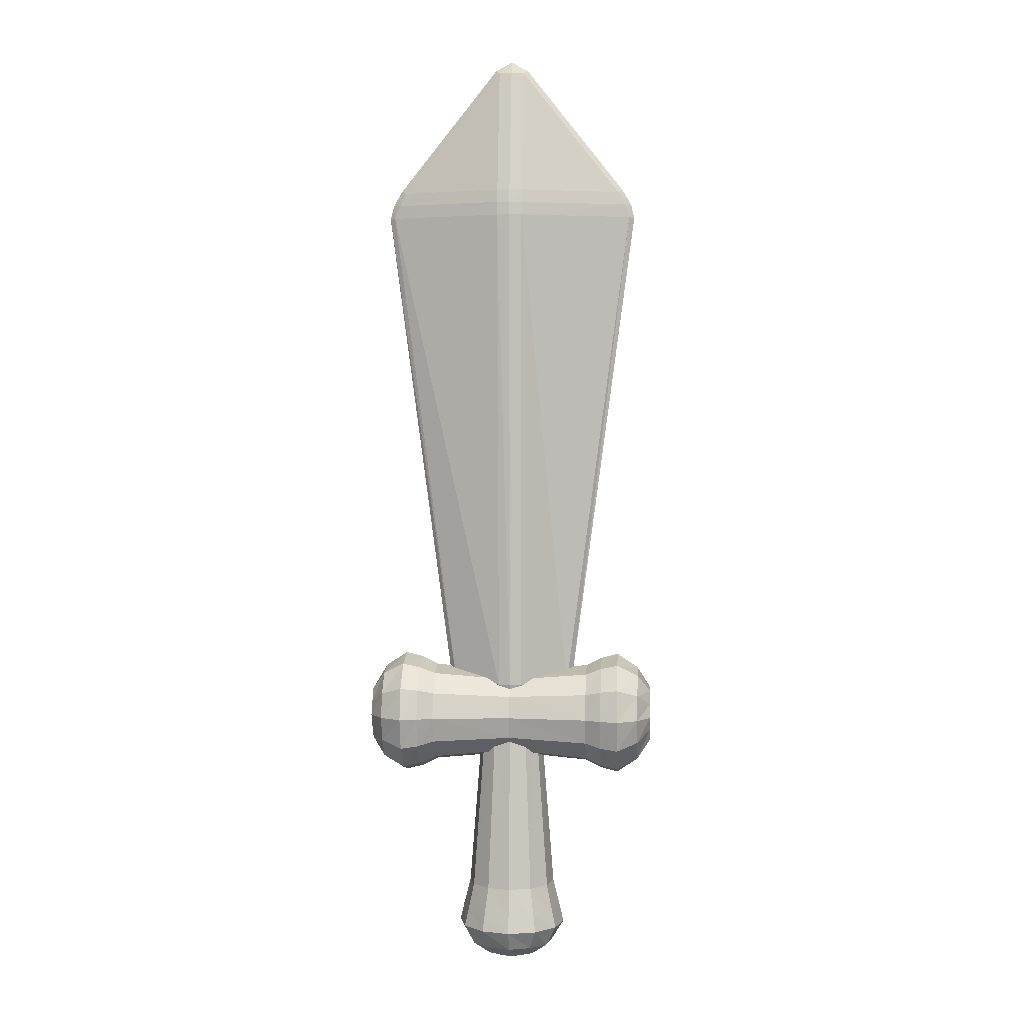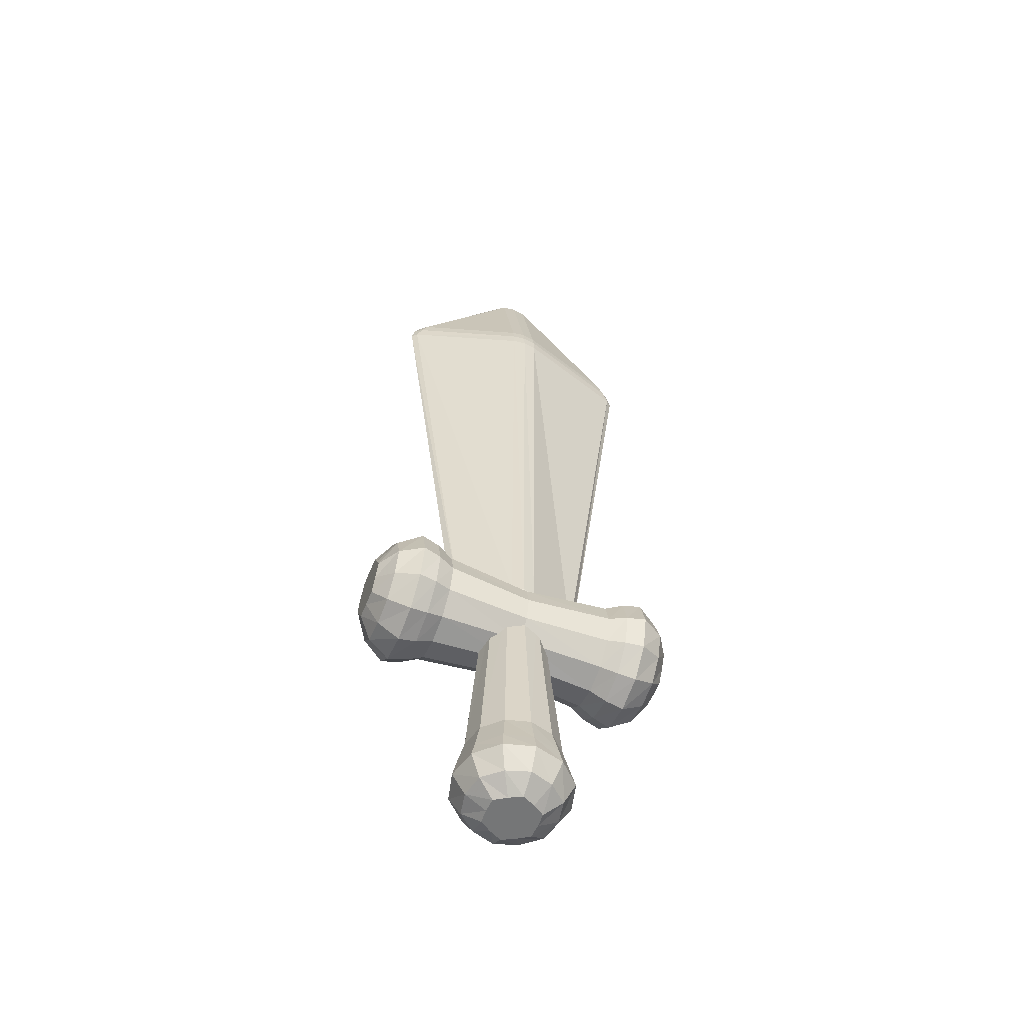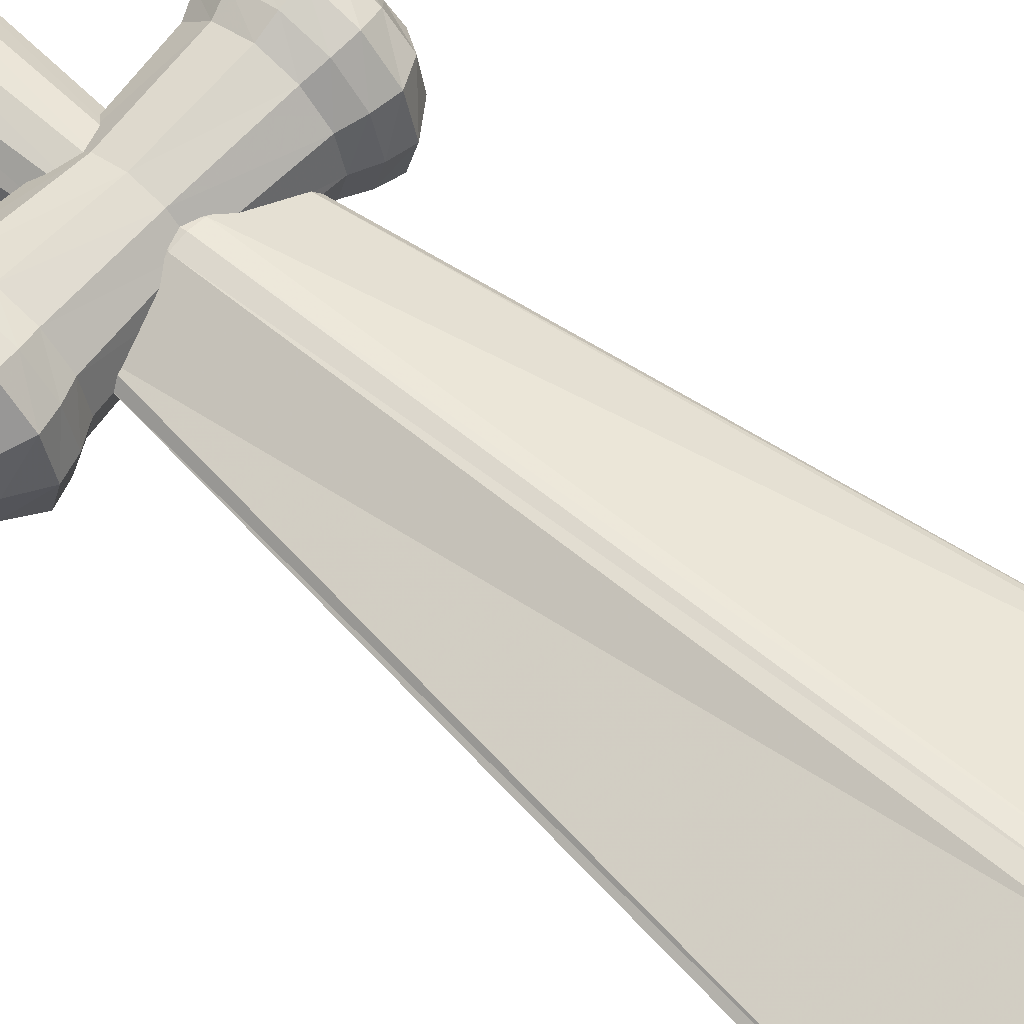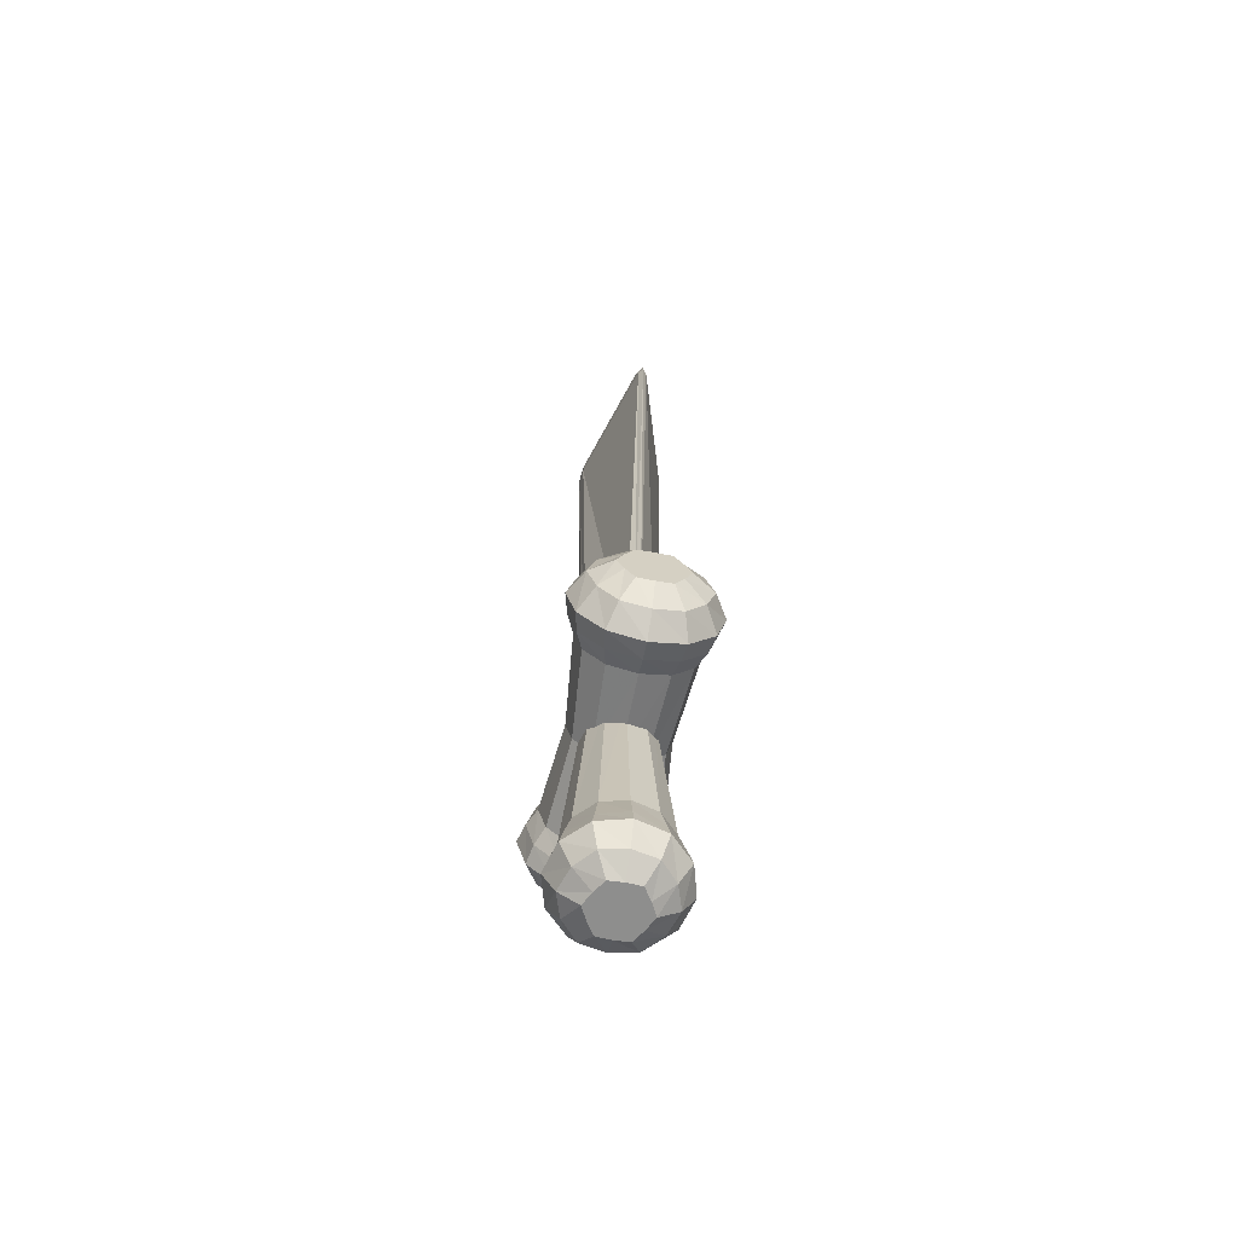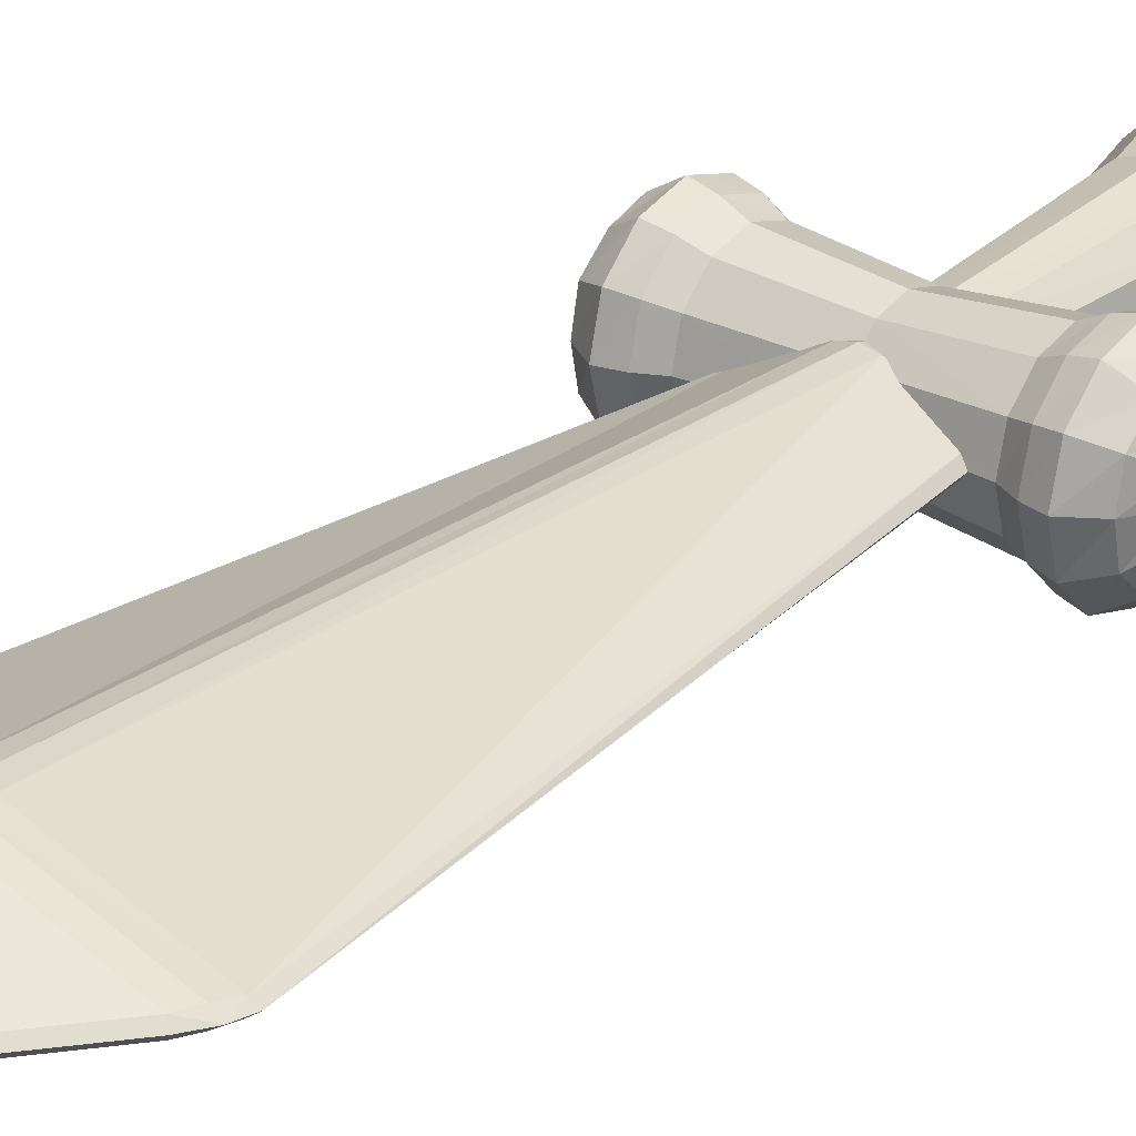
<metadata>
{"format":"obj","ext":"obj","renderer":"f3d","projection":"perspective","resolution":1024,"background":"white","views":[{"elev":3.3,"azim":-175.9,"up":"+Y"},{"elev":-56.7,"azim":-21.8,"up":"+Y"},{"elev":60.6,"azim":130.8,"up":"+Z"},{"elev":-64.9,"azim":-100.7,"up":"+Y"},{"elev":26.0,"azim":-140.6,"up":"+Z"}]}
</metadata>
<code>
o sword_teamYellow_Cube.092
v -0.1159 0.1708 0.07429
v 0.1159 0.1708 0.07429
v -0.1159 0.1065 0.03715
v 0.1159 0.1065 0.03715
v -0.1159 0.1065 -0.03715
v 0.1159 0.1065 -0.03715
v -0.1159 0.1708 -0.07429
v 0.1159 0.1708 -0.07429
v -0.1159 0.2352 -0.03715
v 0.1159 0.2352 -0.03715
v -0.1159 0.2352 0.03715
v 0.1159 0.2352 0.03715
v -0.1637 0.1708 0.09198
v -0.1637 0.09119 0.04599
v 0.1637 0.09119 0.04599
v 0.1637 0.1708 0.09198
v -0.1637 0.09119 -0.04599
v 0.1637 0.09119 -0.04599
v -0.1637 0.1708 -0.09198
v 0.1637 0.1708 -0.09198
v -0.1637 0.2505 -0.04599
v 0.1637 0.2505 -0.04599
v -0.1637 0.2505 0.04599
v 0.1637 0.2505 0.04599
v -0.2135 0.1708 0.04379
v -0.2135 0.1329 0.0219
v 0.2134 0.1329 0.0219
v 0.2134 0.1708 0.04379
v -0.2135 0.1329 -0.0219
v 0.2134 0.1329 -0.0219
v -0.2135 0.1708 -0.04379
v 0.2134 0.1708 -0.04379
v -0.2135 0.2088 -0.0219
v 0.2134 0.2088 -0.0219
v -0.2135 0.2088 0.0219
v 0.2134 0.2088 0.0219
v -0.1159 0.1339 0.06393
v 0.1159 0.1339 0.06393
v -1.1e-05 0.1708 0.06273
v -1.1e-05 0.1165 0.03136
v -0.1159 0.09702 0
v 0.1159 0.09702 0
v -1.1e-05 0.1165 -0.03136
v -0.1159 0.1339 -0.06393
v 0.1159 0.1339 -0.06393
v -1.1e-05 0.1708 -0.06273
v -0.1159 0.2078 -0.06393
v 0.1159 0.2078 -0.06393
v -1.1e-05 0.2252 -0.03136
v -0.1159 0.2447 0
v 0.1159 0.2447 0
v -1.1e-05 0.2252 0.03136
v -0.1159 0.2078 0.06393
v 0.1159 0.2078 0.06393
v -0.1637 0.1251 0.07927
v 0.1637 0.1251 0.07927
v -0.1637 0.07932 0
v 0.1637 0.07932 0
v -0.1637 0.1251 -0.07927
v 0.1637 0.1251 -0.07927
v -0.1637 0.2166 -0.07927
v 0.1637 0.2166 -0.07927
v -0.1637 0.2624 0
v 0.1637 0.2624 0
v -0.1637 0.2166 0.07927
v 0.1637 0.2166 0.07927
v 0.1389 0.09696 0.04265
v 0.1389 0.09696 -0.04265
v -0.1389 0.1708 0.08531
v -0.1389 0.2447 0.04265
v -0.1389 0.2447 -0.04265
v -0.1389 0.1708 -0.08531
v 0.1389 0.2447 0.04265
v 0.1389 0.1708 0.08531
v -0.1389 0.09696 0.04265
v -0.1389 0.09696 -0.04265
v 0.1389 0.2447 -0.04265
v 0.1389 0.1708 -0.08531
v -0.2135 0.1513 0.03387
v 0.2134 0.1513 0.03387
v -0.2135 0.1317 0
v 0.2134 0.1317 0
v -0.2135 0.1513 -0.03387
v 0.2134 0.1513 -0.03387
v -0.2135 0.1904 -0.03387
v 0.2134 0.1904 -0.03387
v -0.2135 0.2099 0
v 0.2134 0.2099 0
v -0.2135 0.1904 0.03387
v 0.2134 0.1904 0.03387
v -0.1944 0.1708 -0.07353
v -0.1944 0.1072 -0.03677
v 0.1944 0.2345 0.03677
v 0.1944 0.1708 0.07353
v 0.1944 0.1072 0.03677
v -0.1944 0.2345 0.03677
v -0.1944 0.2345 -0.03677
v 0.1944 0.1072 -0.03677
v 0.1944 0.1708 -0.07353
v -0.1944 0.1072 0.03677
v 0.1944 0.2345 -0.03677
v -0.1944 0.1708 0.07353
v 0.1944 0.2064 -0.06165
v -0.1944 0.1352 0.06165
v -0.1944 0.2064 0.06165
v 0.1944 0.09965 0
v -0.1944 0.2064 -0.06165
v 0.1944 0.242 0
v -0.1944 0.09965 0
v 0.1944 0.1352 -0.06165
v -0.1944 0.242 0
v 0.1944 0.1352 0.06165
v 0.1389 0.1281 -0.07397
v 0.1389 0.1281 0.07397
v 0.1389 0.2136 -0.07397
v -0.1389 0.08543 0
v 0.1389 0.2563 0
v -0.1389 0.1281 -0.07397
v -0.1389 0.1281 0.07397
v 0.1389 0.2136 0.07397
v -0.1389 0.2136 -0.07397
v -0.1389 0.2563 0
v -0.1944 0.1352 -0.06165
v 0.1944 0.2064 0.06165
v 0.1389 0.08543 0
v -1.1e-05 0.2022 0.05432
v -1.1e-05 0.2336 0
v -0.1389 0.2136 0.07397
v -1.1e-05 0.2022 -0.05432
v -1.1e-05 0.1395 -0.05432
v -1.1e-05 0.1081 0
v -1.1e-05 0.1395 0.05432
v -1.1e-05 -0.09266 0.06517
v -0.05645 -0.09266 0.03259
v -0.05645 -0.09266 -0.03259
v -1.1e-05 -0.09266 -0.06517
v 0.05643 -0.09266 -0.03259
v 0.05643 -0.09266 0.03259
v -0.06988 -0.1565 0.04034
v -1.1e-05 -0.1565 0.08068
v -0.06988 -0.1565 -0.04034
v -1.1e-05 -0.1565 -0.08068
v 0.06986 -0.1565 -0.04034
v 0.06986 -0.1565 0.04034
v -0.03328 -0.2038 0.01921
v -1.1e-05 -0.2038 0.03841
v -0.03328 -0.2038 -0.01921
v -1.2e-05 -0.2038 -0.03841
v 0.03326 -0.2038 -0.01921
v 0.03326 -0.2038 0.01921
v -0.03239 -0.09266 0.05608
v -1.1e-05 0.1708 0.04409
v -0.03819 0.1708 0.02204
v -0.06477 -0.09266 -0
v -0.03819 0.1708 -0.02204
v -0.03239 -0.09266 -0.05608
v -1.1e-05 0.1708 -0.04409
v 0.03237 -0.09266 -0.05608
v 0.03817 0.1708 -0.02204
v 0.06474 -0.09266 -0
v 0.03817 0.1708 0.02204
v 0.03237 -0.09266 0.05608
v -0.04016 -0.1565 0.06953
v -0.0803 -0.1565 -0
v -0.04016 -0.1565 -0.06953
v 0.04013 -0.1565 -0.06953
v 0.08028 -0.1565 -0
v 0.04013 -0.1565 0.06953
v -0.06482 -0.133 0.03742
v -0.06482 -0.133 -0.03742
v 0.0648 -0.133 0.03742
v -1.1e-05 -0.133 0.07483
v 0.0648 -0.133 -0.03742
v -1.1e-05 -0.133 -0.07483
v -0.01716 -0.2038 0.02971
v -0.03432 -0.2038 -0
v -0.01716 -0.2038 -0.02971
v 0.01714 -0.2038 -0.02971
v 0.03429 -0.2038 -0
v 0.01714 -0.2038 0.02971
v 0.05585 -0.1857 0.03225
v -1.1e-05 -0.1857 0.0645
v -0.05587 -0.1857 0.03225
v -0.05587 -0.1857 -0.03225
v -1.2e-05 -0.1857 -0.0645
v 0.05585 -0.1857 -0.03225
v 0.03121 -0.1857 -0.05408
v -0.06246 -0.1857 -0
v 0.06244 -0.1857 -0
v -0.03124 -0.1857 -0.05408
v -0.03124 -0.1857 0.05408
v -0.03748 -0.133 -0.06489
v -0.03748 -0.133 0.06489
v 0.03745 -0.133 -0.06489
v 0.07492 -0.133 -0
v 0.03745 -0.133 0.06489
v 0.03121 -0.1857 0.05408
v -0.07494 -0.133 -0
v 0.02203 0.1708 0.03818
v 0.04407 0.1708 0
v 0.02203 0.1708 -0.03818
v -0.02205 0.1708 -0.03818
v -0.0441 0.1708 0
v -0.02205 0.1708 0.03818
v 0.01827 1.149 -0.007094
v -0.01827 1.149 -0.007094
v -0.01827 1.149 0.007095
v 0.01827 1.149 0.007095
v 0 1.149 -0.009321
v 0 1.166 0
v -0.024 1.153 0
v 0 1.149 0.009321
v 0.024 1.153 0
v 0.08535 0.2191 -0.008597
v 0.08535 0.2191 0.008597
v 0.05731 0.2 0
v 0.09234 0.2181 0
v 0.08383 0.2079 0
v 0.07299 0.2056 0.007624
v 0.07299 0.2056 -0.007624
v -0.05731 0.2 0
v -0.08535 0.2191 0.008597
v -0.08535 0.2191 -0.008597
v -0.07299 0.2056 0.007624
v -0.08383 0.2079 0
v -0.09234 0.2181 0
v -0.07299 0.2056 -0.007624
v 0.1791 0.9309 -0.005741
v 0.1625 0.9686 -0.007094
v 0.1625 0.9686 0.007095
v 0.1791 0.9309 0.005742
v 0.1711 0.9499 -0.007444
v 0.1817 0.9503 0
v 0.1682 0.9732 0
v 0.1711 0.9499 0.007445
v 0.1866 0.9299 0
v -0.01707 0.2191 -0.04178
v 0.01707 0.2191 -0.04178
v 0 0.2 -0.02866
v 0 0.219 -0.04532
v 0 0.2081 -0.04257
v 0.01028 0.2056 -0.0387
v -0.01028 0.2056 -0.0387
v -0.1791 0.9309 -0.005741
v -0.1791 0.9309 0.005742
v -0.1625 0.9686 0.007095
v -0.1625 0.9686 -0.007094
v -0.1866 0.9299 0
v -0.1817 0.9503 0
v -0.1711 0.9499 0.007445
v -0.1682 0.9732 0
v -0.1711 0.9499 -0.007444
v 0.01707 0.2191 0.04178
v -0.01707 0.2191 0.04178
v 0 0.2 0.02866
v 0 0.219 0.04532
v 0 0.2081 0.04257
v -0.01028 0.2056 0.0387
v 0.01028 0.2056 0.0387
v 0.01827 0.9686 0.05217
v -0.01827 0.9686 0.05217
v -0.01822 0.9309 0.05651
v 0.01822 0.9309 0.05651
v 0 0.9691 0.05439
v 0 0.9499 0.05772
v -0.01854 0.9498 0.05527
v 0 0.9309 0.05887
v 0.01854 0.9498 0.05527
v -0.01827 0.9686 -0.05217
v 0.01827 0.9686 -0.05217
v 0.01822 0.9309 -0.05651
v -0.01822 0.9309 -0.05651
v 0 0.9691 -0.05439
v 0 0.9499 -0.05772
v 0.01854 0.9498 -0.05527
v 0 0.9309 -0.05887
v -0.01854 0.9498 -0.05527
f 239 216 255 221
f 245 222 254 262
f 206 269 247
f 208 260 230
f 272 237 223 244
f 228 214 238 271
f 207 246 261
f 263 253 215 231
f 205 209 210 213
f 206 211 210 209
f 207 212 210 211
f 208 213 210 212
f 214 217 218 220
f 215 219 218 217
f 216 220 218 219
f 221 224 225 227
f 222 226 225 224
f 223 227 225 226
f 228 232 233 236
f 229 234 233 232
f 230 235 233 234
f 231 236 233 235
f 237 240 241 243
f 238 242 241 240
f 239 243 241 242
f 244 248 249 252
f 245 250 249 248
f 246 251 249 250
f 247 252 249 251
f 253 256 257 259
f 254 258 257 256
f 255 259 257 258
f 260 264 265 268
f 261 266 265 264
f 262 267 265 266
f 263 268 265 267
f 269 273 274 277
f 270 275 274 273
f 271 276 274 275
f 272 277 274 276
f 231 215 217 236
f 236 217 214 228
f 255 216 219 259
f 259 219 215 253
f 208 230 234 213
f 213 234 229 205
f 221 255 258 224
f 224 258 254 222
f 263 231 235 268
f 268 235 230 260
f 253 263 267 256
f 256 267 262 254
f 272 244 252 277
f 277 252 247 269
f 237 272 276 240
f 240 276 271 238
f 246 207 211 251
f 251 211 206 247
f 260 208 212 264
f 264 212 207 261
f 269 206 209 273
f 273 209 205 270
f 228 271 275 232
f 232 275 270 229
f 222 245 248 226
f 226 248 244 223
f 245 262 266 250
f 250 266 261 246
f 216 239 242 220
f 220 242 238 214
f 239 221 227 243
f 243 227 223 237
f 205 229 270
f 132 40 4 38
f 131 43 6 42
f 130 46 8 45
f 129 49 10 48
f 128 65 13 69
f 127 52 12 51
f 126 39 2 54
f 125 58 15 67
f 124 90 36 93
f 123 83 31 91
f 122 63 23 70
f 121 61 21 71
f 120 66 24 73
f 119 55 14 75
f 118 59 19 72
f 117 64 22 77
f 116 57 17 76
f 115 62 20 78
f 114 56 16 74
f 113 60 18 68
f 27 82 30 84 32 86 34 88 36 90 28 80
f 25 89 35 87 33 85 31 83 29 81 26 79
f 112 80 28 94
f 111 87 35 96
f 110 84 30 98
f 109 81 29 92
f 108 88 34 101
f 107 85 33 97
f 106 82 27 95
f 105 89 25 102
f 104 79 26 100
f 103 86 32 99
f 101 34 86 103
f 22 101 103 62
f 62 103 99 20
f 102 25 79 104
f 13 102 104 55
f 55 104 100 14
f 96 35 89 105
f 23 96 105 65
f 65 105 102 13
f 98 30 82 106
f 18 98 106 58
f 58 106 95 15
f 91 31 85 107
f 19 91 107 61
f 61 107 97 21
f 93 36 88 108
f 24 93 108 64
f 64 108 101 22
f 100 26 81 109
f 14 100 109 57
f 57 109 92 17
f 99 32 84 110
f 20 99 110 60
f 60 110 98 18
f 97 33 87 111
f 21 97 111 63
f 63 111 96 23
f 95 27 80 112
f 15 95 112 56
f 56 112 94 16
f 78 20 60 113
f 8 78 113 45
f 45 113 68 6
f 67 15 56 114
f 4 67 114 38
f 38 114 74 2
f 77 22 62 115
f 10 77 115 48
f 48 115 78 8
f 75 14 57 116
f 3 75 116 41
f 41 116 76 5
f 73 24 64 117
f 12 73 117 51
f 51 117 77 10
f 76 17 59 118
f 5 76 118 44
f 44 118 72 7
f 69 13 55 119
f 1 69 119 37
f 37 119 75 3
f 74 16 66 120
f 2 74 120 54
f 54 120 73 12
f 72 19 61 121
f 7 72 121 47
f 47 121 71 9
f 71 21 63 122
f 9 71 122 50
f 50 122 70 11
f 92 29 83 123
f 17 92 123 59
f 59 123 91 19
f 94 28 90 124
f 16 94 124 66
f 66 124 93 24
f 68 18 58 125
f 6 68 125 42
f 42 125 67 4
f 53 1 39 126
f 11 53 126 52
f 52 126 54 12
f 50 11 52 127
f 9 50 127 49
f 49 127 51 10
f 70 23 65 128
f 11 70 128 53
f 53 128 69 1
f 47 9 49 129
f 7 47 129 46
f 46 129 48 8
f 44 7 46 130
f 5 44 130 43
f 43 130 45 6
f 41 5 43 131
f 3 41 131 40
f 40 131 42 4
f 37 3 40 132
f 1 37 132 39
f 39 132 38 2
f 204 153 134 151
f 203 155 135 154
f 202 157 136 156
f 201 159 137 158
f 200 161 138 160
f 199 152 133 162
f 198 164 139 169
f 197 180 150 181
f 196 168 144 171
f 195 167 143 173
f 194 166 142 174
f 193 163 140 172
f 192 165 141 170
f 145 176 147 177 148 178 149 179 150 180 146 175
f 191 175 146 182
f 190 177 147 184
f 189 179 149 186
f 188 176 145 183
f 187 178 148 185
f 186 149 178 187
f 143 186 187 166
f 166 187 185 142
f 184 147 176 188
f 141 184 188 164
f 164 188 183 139
f 181 150 179 189
f 144 181 189 167
f 167 189 186 143
f 185 148 177 190
f 142 185 190 165
f 165 190 184 141
f 183 145 175 191
f 139 183 191 163
f 163 191 182 140
f 174 142 165 192
f 136 174 192 156
f 156 192 170 135
f 169 139 163 193
f 134 169 193 151
f 151 193 172 133
f 173 143 166 194
f 137 173 194 158
f 158 194 174 136
f 171 144 167 195
f 138 171 195 160
f 160 195 173 137
f 172 140 168 196
f 133 172 196 162
f 162 196 171 138
f 182 146 180 197
f 140 182 197 168
f 168 197 181 144
f 170 141 164 198
f 135 170 198 154
f 154 198 169 134
f 161 199 162 138
f 159 200 160 137
f 157 201 158 136
f 155 202 156 135
f 153 203 154 134
f 152 204 151 133

</code>
